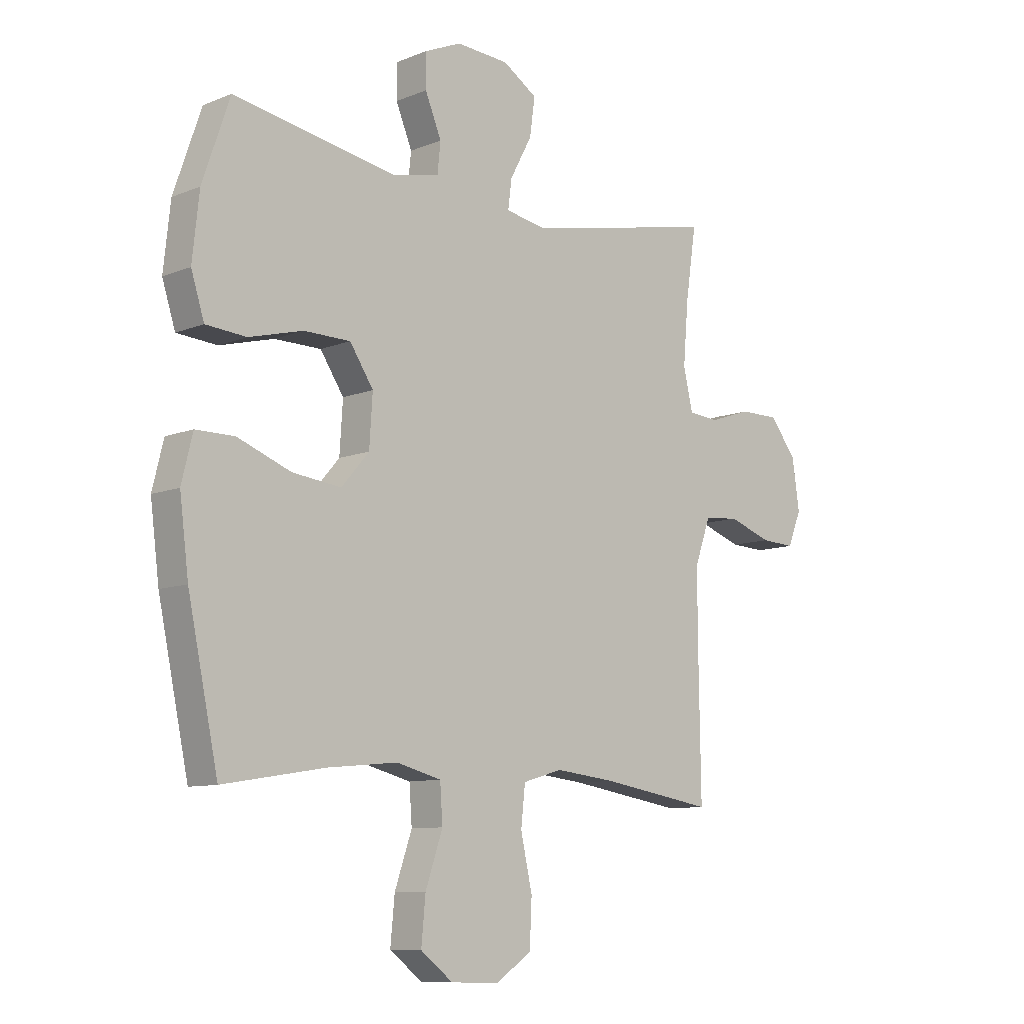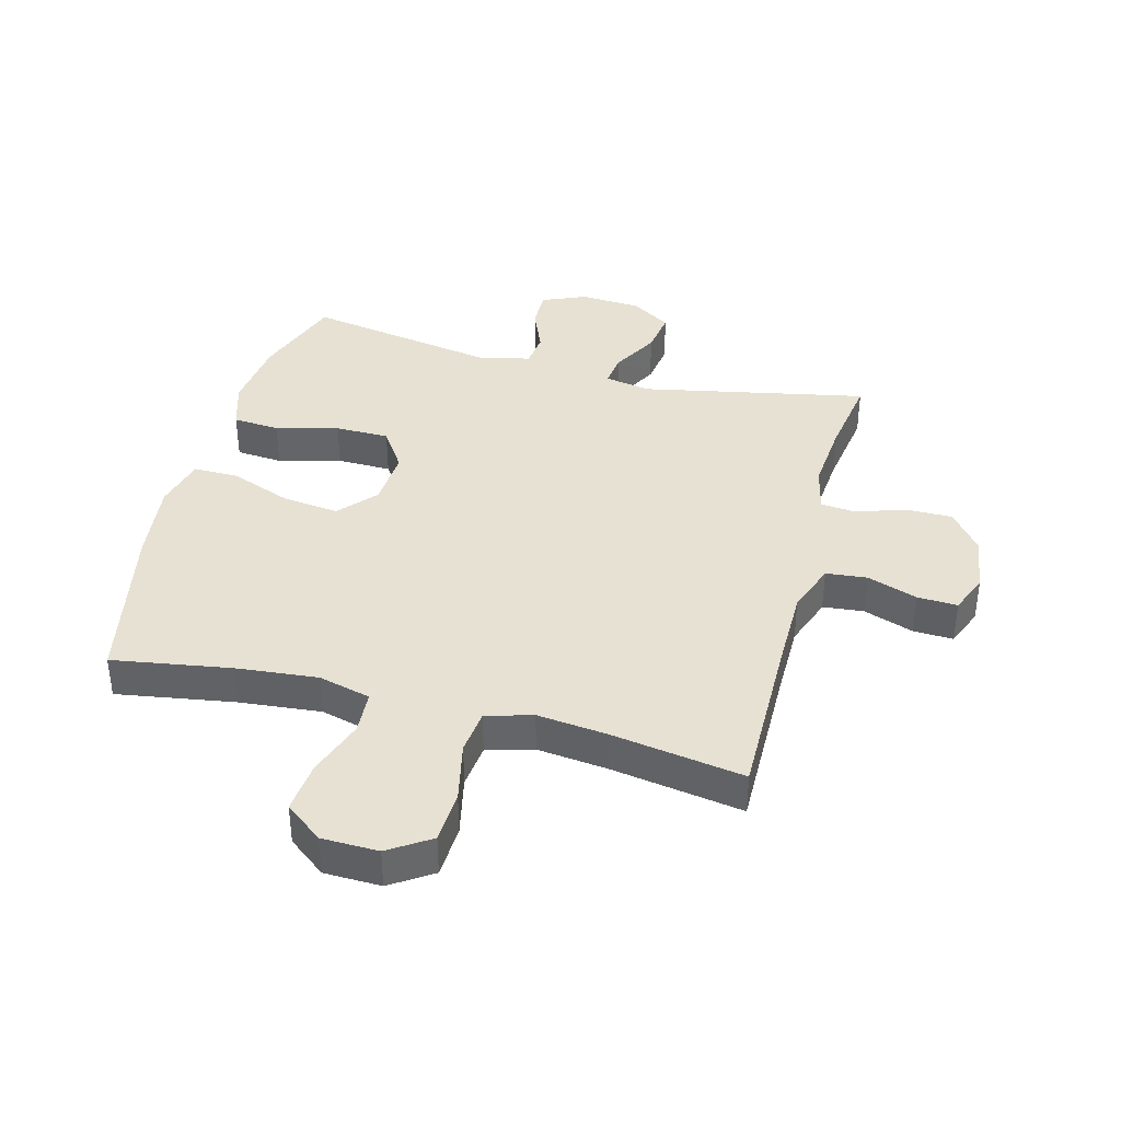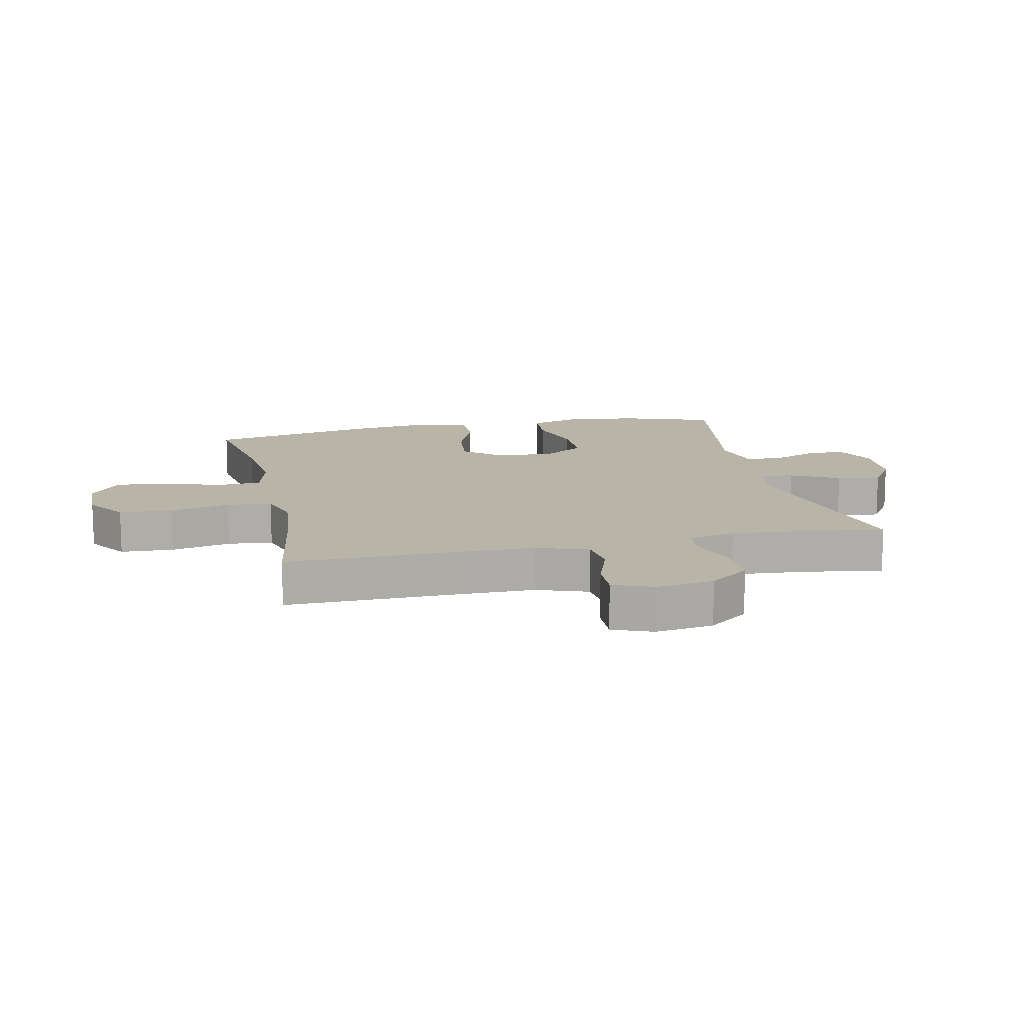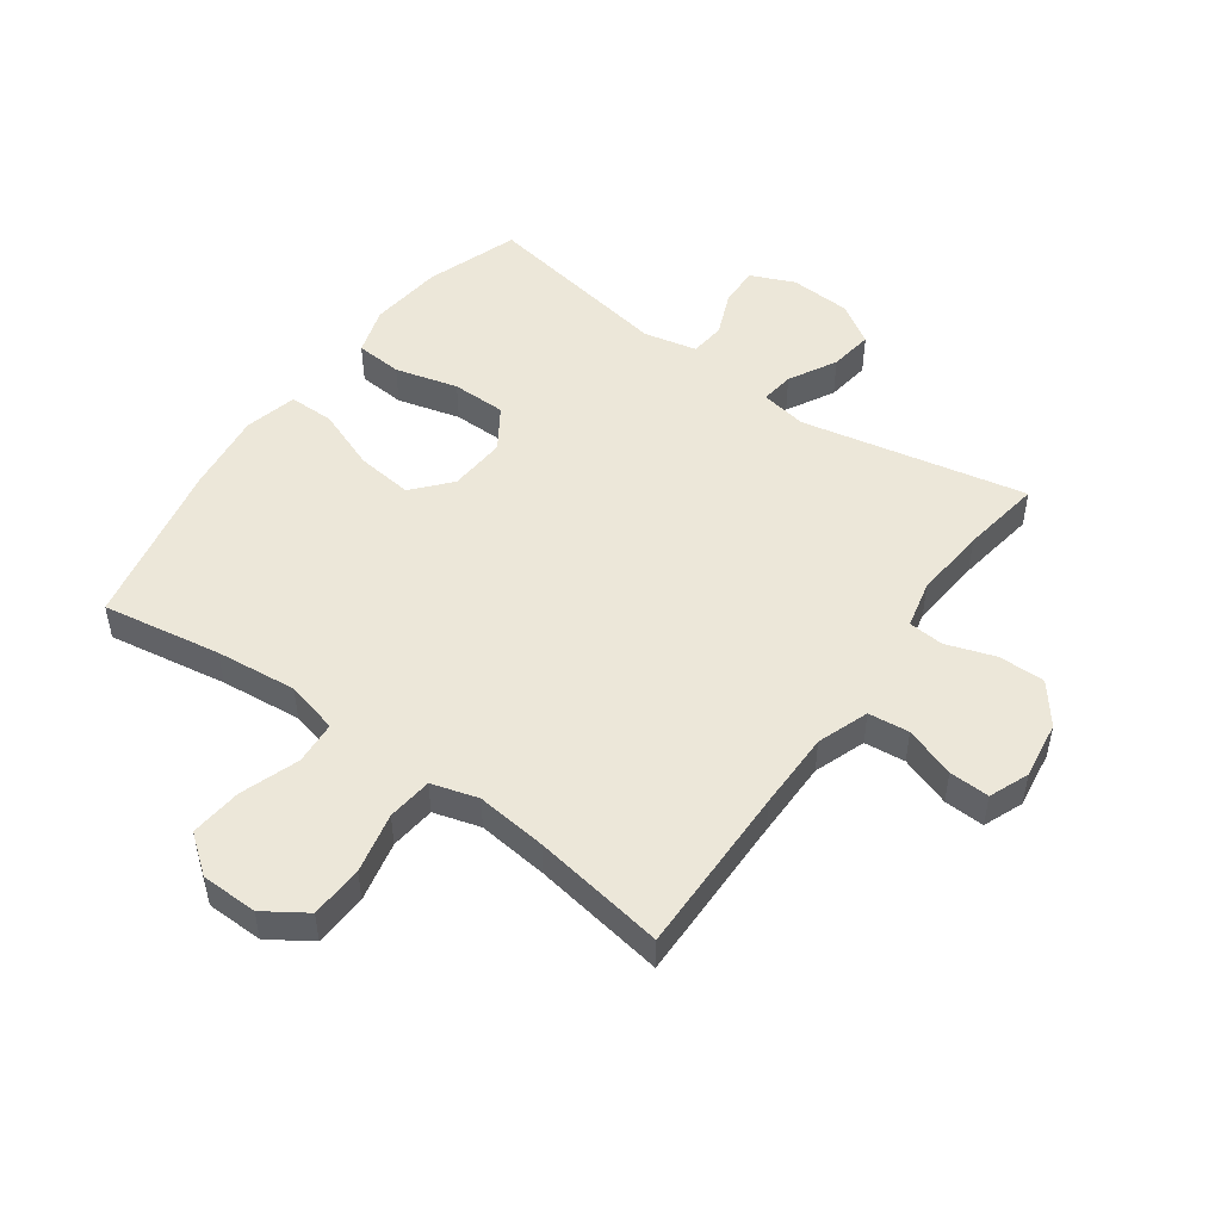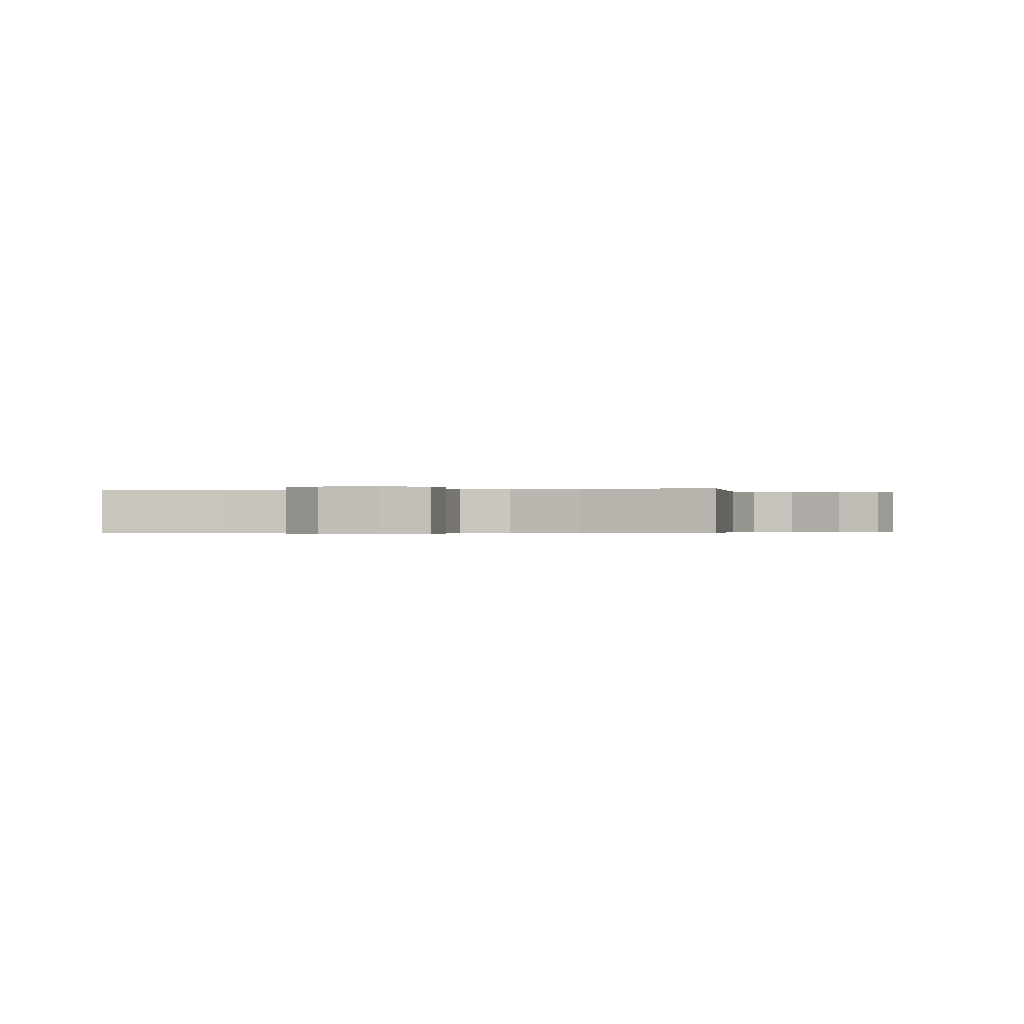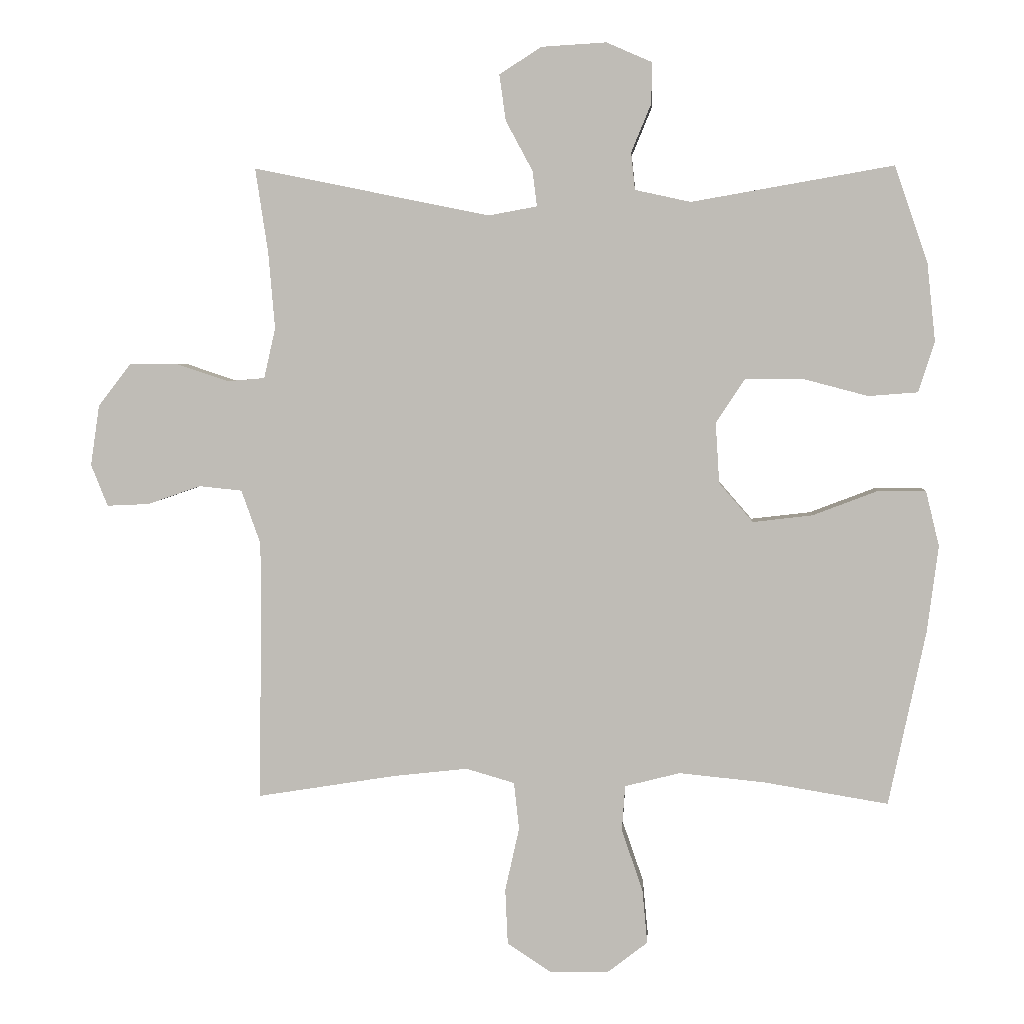
<metadata>
{"format":"obj","ext":"obj","renderer":"f3d","projection":"perspective","resolution":1024,"background":"white","views":[{"elev":-9.5,"azim":136.4,"up":"+Z"},{"elev":38.6,"azim":-165.1,"up":"+Y"},{"elev":13.2,"azim":-102.3,"up":"+Y"},{"elev":49.9,"azim":-144.3,"up":"+Y"},{"elev":-0.2,"azim":-169.7,"up":"+Y"},{"elev":4.1,"azim":3.8,"up":"+Z"}]}
</metadata>
<code>
v 0.5 0.07 -0.5
v 0.305 0.07 -0.468
v 0.172 0.07 -0.455
v 0.086 0.07 -0.477
v 0.081 0.07 -0.548
v 0.114 0.07 -0.644
v 0.122 0.07 -0.729
v 0.06 0.07 -0.777
v -0.033 0.07 -0.779
v -0.101 0.07 -0.734
v -0.105 0.07 -0.647
v -0.083 0.07 -0.548
v -0.091 0.07 -0.474
v -0.167 0.07 -0.452
v -0.283 0.07 -0.465
v -0.5 0.07 -0.5
v -0.496 0.07 -0.221
v -0.496 0.07 -0.093
v -0.526 0.07 -0.009
v -0.593 0.07 -0.002
v -0.676 0.07 -0.031
v -0.742 0.07 -0.034
v -0.768 0.07 0.031
v -0.754 0.07 0.126
v -0.703 0.07 0.192
v -0.627 0.07 0.192
v -0.546 0.07 0.165
v -0.488 0.07 0.17
v -0.47 0.07 0.248
v -0.48 0.07 0.367
v -0.5 0.07 0.5
v -0.131 0.07 0.425
v -0.055 0.07 0.439
v -0.062 0.07 0.494
v -0.104 0.07 0.572
v -0.114 0.07 0.644
v -0.048 0.07 0.686
v 0.053 0.07 0.692
v 0.124 0.07 0.661
v 0.123 0.07 0.597
v 0.092 0.07 0.522
v 0.098 0.07 0.464
v 0.185 0.07 0.445
v 0.5 0.07 0.5
v 0.552 0.07 0.349
v 0.565 0.07 0.228
v 0.54 0.07 0.149
v 0.463 0.07 0.143
v 0.36 0.07 0.17
v 0.271 0.07 0.169
v 0.226 0.07 0.101
v 0.232 0.07 0.006
v 0.285 0.07 -0.055
v 0.378 0.07 -0.044
v 0.48 0.07 -0.005
v 0.554 0.07 -0.005
v 0.575 0.07 -0.091
v 0.558 0.07 -0.225
v 0.5 0 -0.5
v 0.305 0 -0.468
v 0.172 0 -0.455
v 0.086 0 -0.477
v 0.081 0 -0.548
v 0.114 0 -0.644
v 0.122 0 -0.729
v 0.06 0 -0.777
v -0.033 0 -0.779
v -0.101 0 -0.734
v -0.105 0 -0.647
v -0.083 0 -0.548
v -0.091 0 -0.474
v -0.167 0 -0.452
v -0.283 0 -0.465
v -0.5 0 -0.5
v -0.496 0 -0.221
v -0.496 0 -0.093
v -0.526 0 -0.009
v -0.593 0 -0.002
v -0.676 0 -0.031
v -0.742 0 -0.034
v -0.768 0 0.031
v -0.754 0 0.126
v -0.703 0 0.192
v -0.627 0 0.192
v -0.546 0 0.165
v -0.488 0 0.17
v -0.47 0 0.248
v -0.48 0 0.367
v -0.5 0 0.5
v -0.131 0 0.425
v -0.055 0 0.439
v -0.062 0 0.494
v -0.104 0 0.572
v -0.114 0 0.644
v -0.048 0 0.686
v 0.053 0 0.692
v 0.124 0 0.661
v 0.123 0 0.597
v 0.092 0 0.522
v 0.098 0 0.464
v 0.185 0 0.445
v 0.5 0 0.5
v 0.552 0 0.349
v 0.565 0 0.228
v 0.54 0 0.149
v 0.463 0 0.143
v 0.36 0 0.17
v 0.271 0 0.169
v 0.226 0 0.101
v 0.232 0 0.006
v 0.285 0 -0.055
v 0.378 0 -0.044
v 0.48 0 -0.005
v 0.554 0 -0.005
v 0.575 0 -0.091
v 0.558 0 -0.225
f 57 58 1 2
f 54 55 56 57
f 53 54 57 2
f 52 53 2 3
f 51 52 3 4
f 46 47 48 49
f 46 49 50
f 43 44 45 46
f 42 43 46 50
f 38 39 40 41
f 38 41 42
f 37 38 42
f 34 35 36 37
f 33 34 37 42
f 32 33 42 50
f 30 31 32 50
f 24 25 26 27
f 24 27 28
f 23 24 28
f 20 21 22 23
f 19 20 23 28
f 18 19 28 29
f 15 16 17
f 14 15 17 18
f 13 14 18 29
f 9 10 11 12
f 9 12 13
f 8 9 13
f 5 6 7 8
f 4 5 8 13
f 51 4 13 29
f 29 30 50 51
f 60 59 116 115
f 115 114 113 112
f 60 115 112 111
f 61 60 111 110
f 62 61 110 109
f 107 106 105 104
f 108 107 104
f 104 103 102 101
f 108 104 101 100
f 99 98 97 96
f 100 99 96
f 100 96 95
f 95 94 93 92
f 100 95 92 91
f 108 100 91 90
f 108 90 89 88
f 85 84 83 82
f 86 85 82
f 86 82 81
f 81 80 79 78
f 86 81 78 77
f 87 86 77 76
f 75 74 73
f 76 75 73 72
f 87 76 72 71
f 70 69 68 67
f 71 70 67
f 71 67 66
f 66 65 64 63
f 71 66 63 62
f 87 71 62 109
f 109 108 88 87
f 1 59 60 2
f 2 60 61 3
f 3 61 62 4
f 4 62 63 5
f 5 63 64 6
f 6 64 65 7
f 7 65 66 8
f 8 66 67 9
f 9 67 68 10
f 10 68 69 11
f 11 69 70 12
f 12 70 71 13
f 13 71 72 14
f 14 72 73 15
f 15 73 74 16
f 16 74 75 17
f 17 75 76 18
f 18 76 77 19
f 19 77 78 20
f 20 78 79 21
f 21 79 80 22
f 22 80 81 23
f 23 81 82 24
f 24 82 83 25
f 25 83 84 26
f 26 84 85 27
f 27 85 86 28
f 28 86 87 29
f 29 87 88 30
f 30 88 89 31
f 31 89 90 32
f 32 90 91 33
f 33 91 92 34
f 34 92 93 35
f 35 93 94 36
f 36 94 95 37
f 37 95 96 38
f 38 96 97 39
f 39 97 98 40
f 40 98 99 41
f 41 99 100 42
f 42 100 101 43
f 43 101 102 44
f 44 102 103 45
f 45 103 104 46
f 46 104 105 47
f 47 105 106 48
f 48 106 107 49
f 49 107 108 50
f 50 108 109 51
f 51 109 110 52
f 52 110 111 53
f 53 111 112 54
f 54 112 113 55
f 55 113 114 56
f 56 114 115 57
f 57 115 116 58
f 58 116 59 1

</code>
